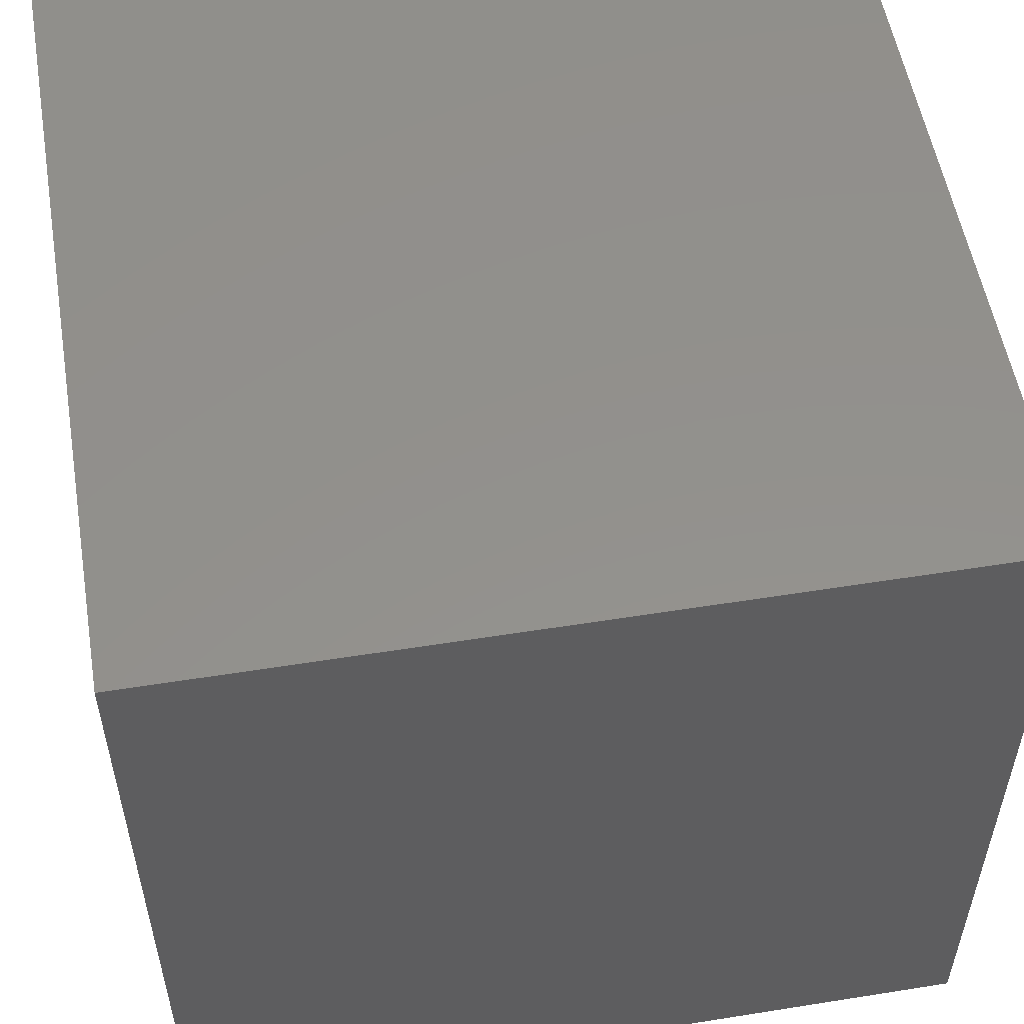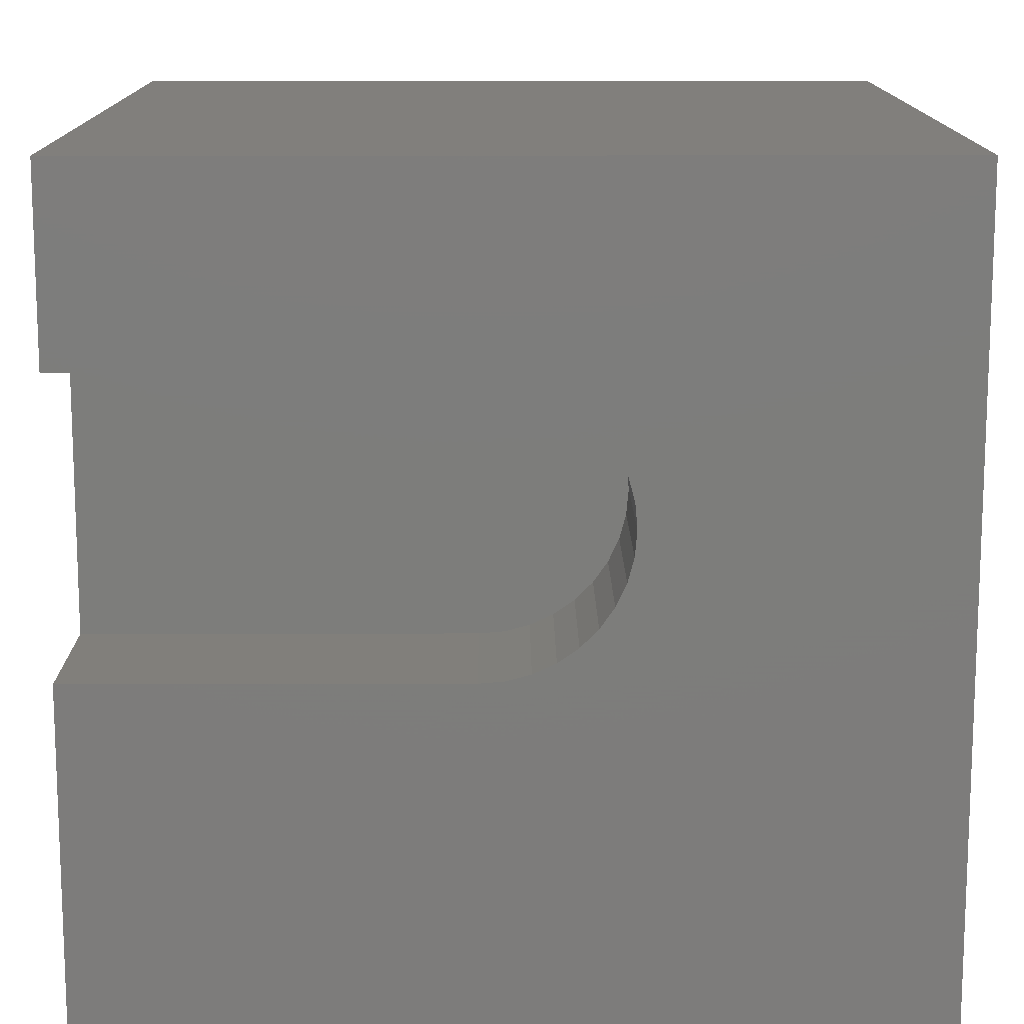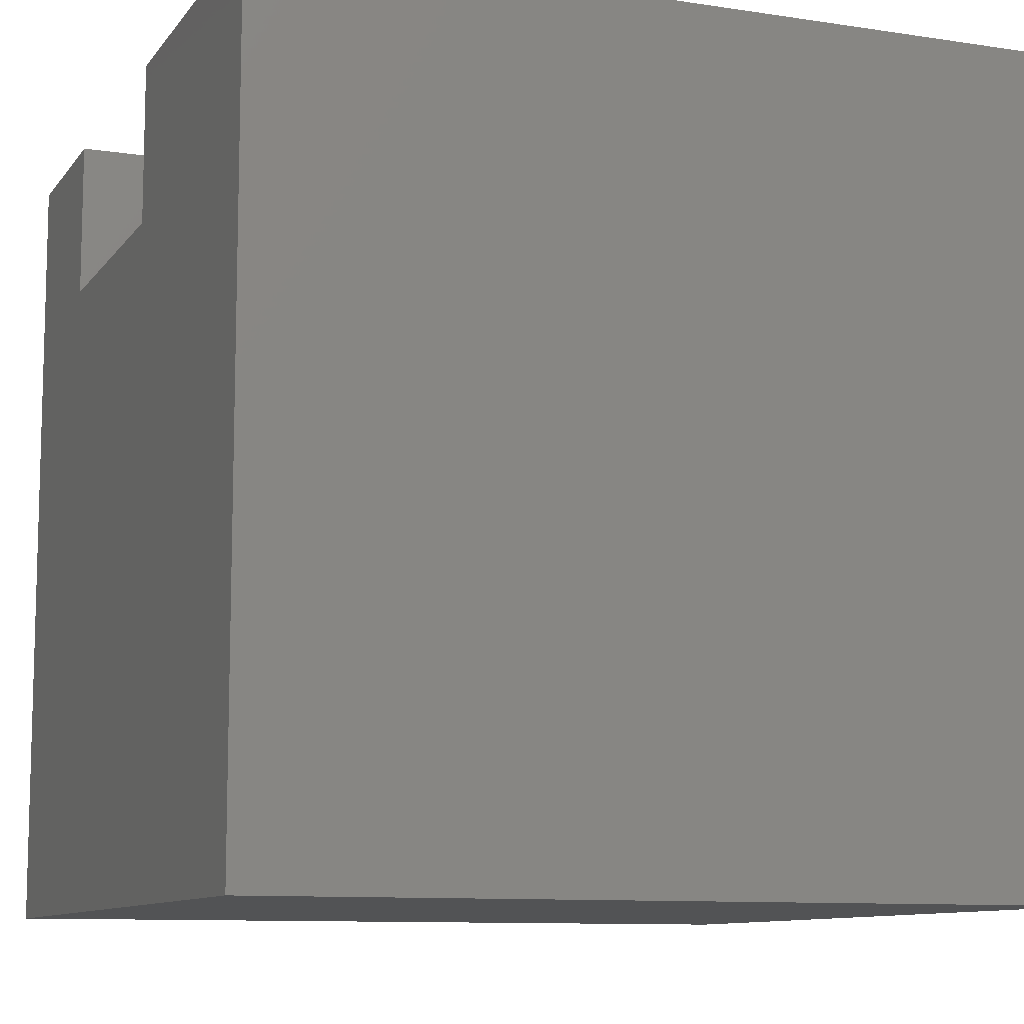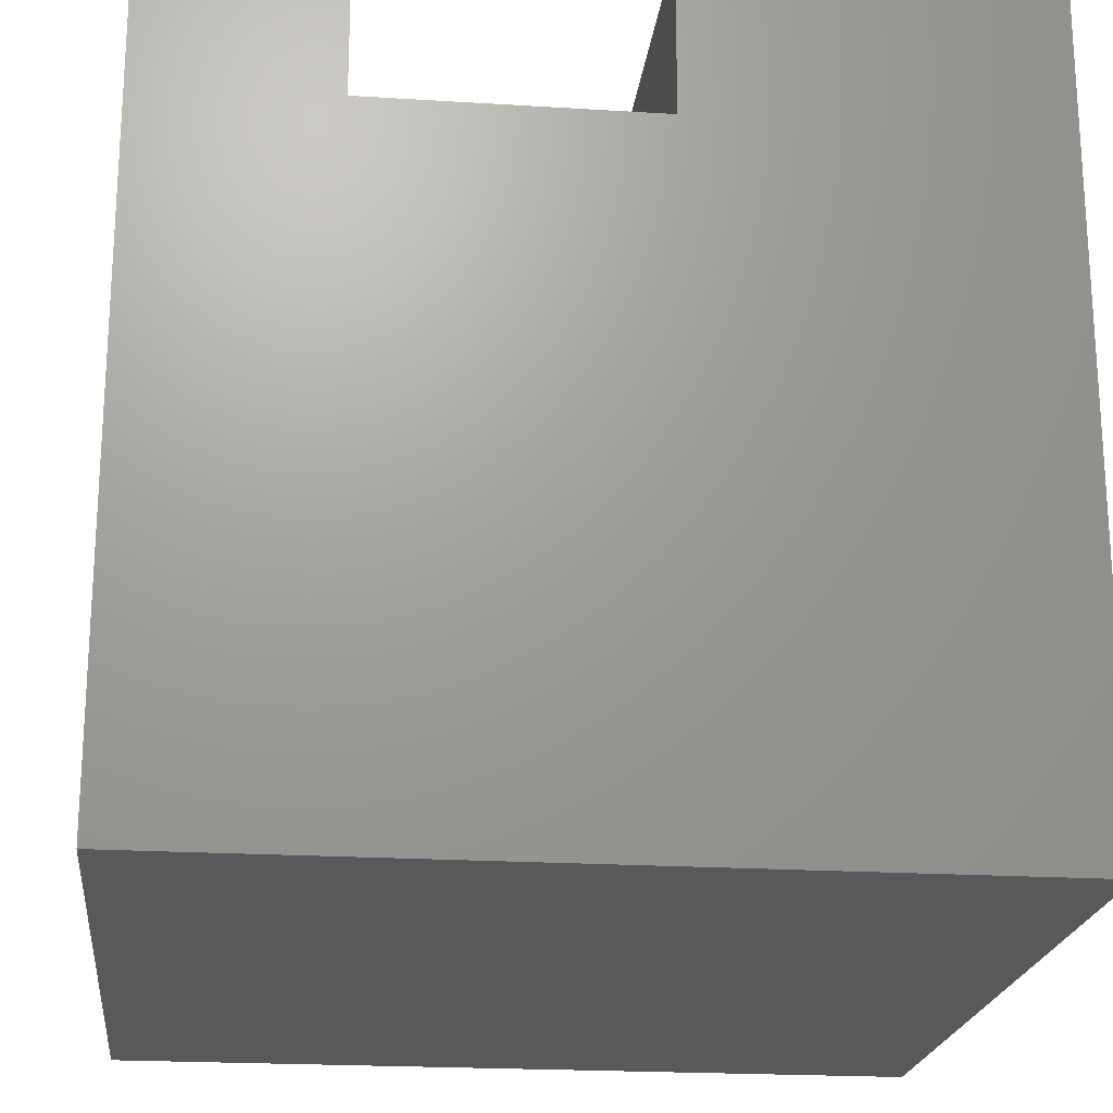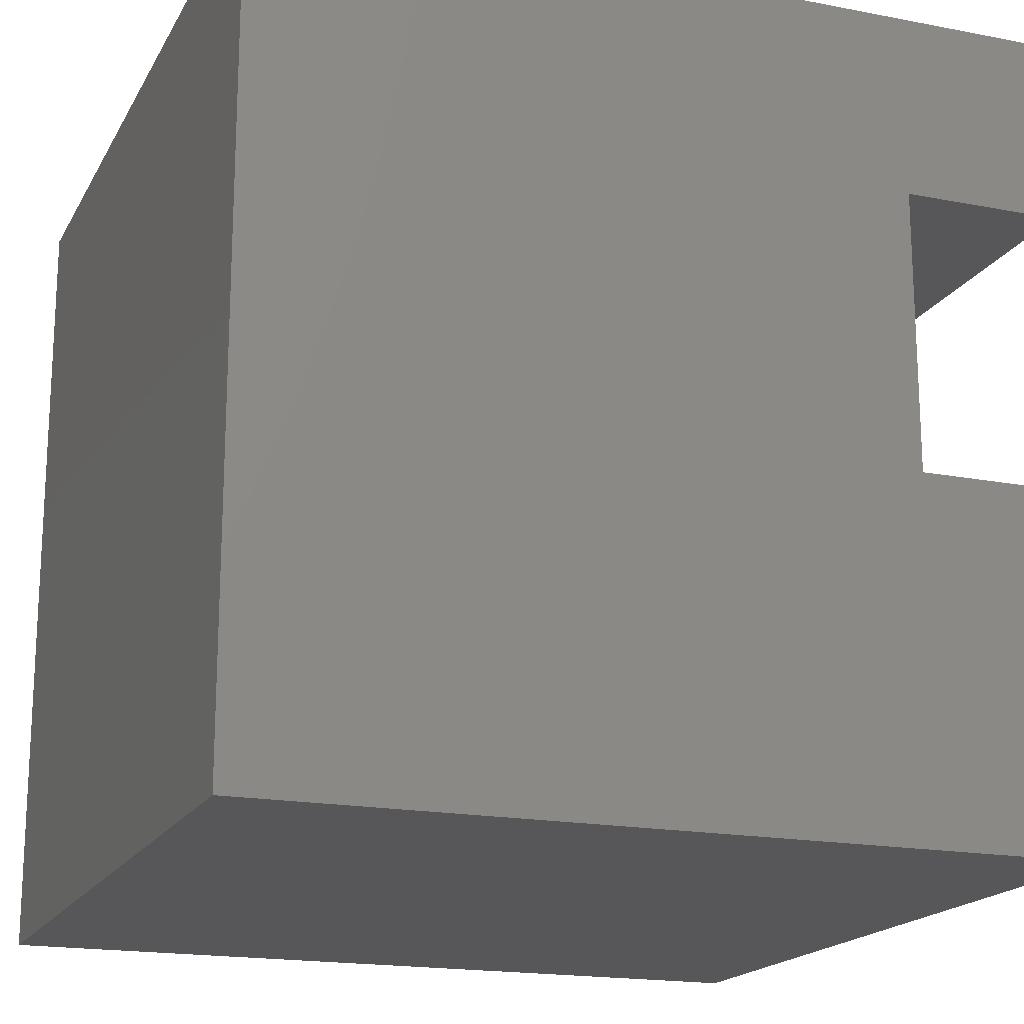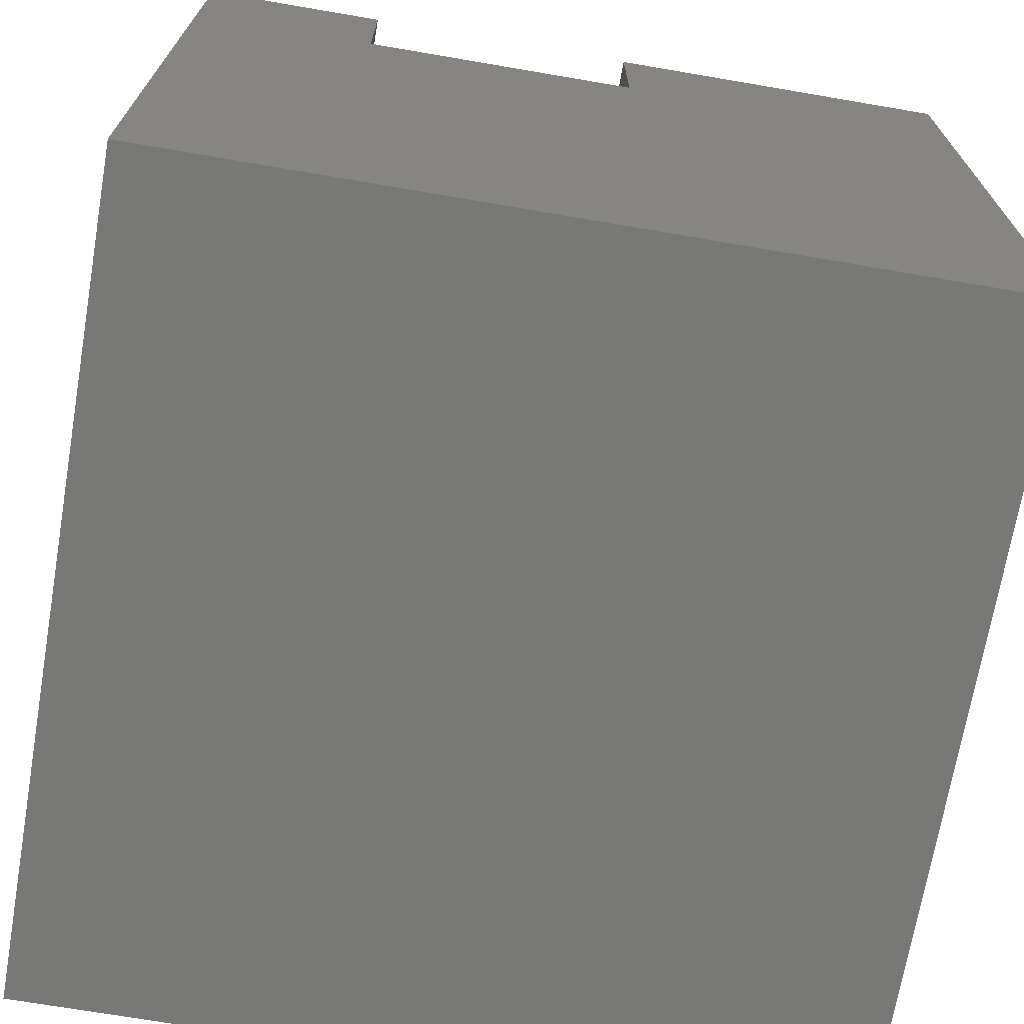
<metadata>
{"format":"stl","ext":"stl","renderer":"f3d","projection":"perspective","resolution":1024,"background":"white","views":[{"elev":54.4,"azim":80.4,"up":"+Y"},{"elev":13.6,"azim":-0.3,"up":"+Y"},{"elev":-10.1,"azim":-21.4,"up":"+Z"},{"elev":-21.0,"azim":-96.4,"up":"+Z"},{"elev":-18.1,"azim":-110.7,"up":"+Y"},{"elev":-70.5,"azim":-99.7,"up":"+Z"}]}
</metadata>
<code>
# stl→obj: 50 verts, 96 faces
v 0 7.72 10
v 0 10 10
v 0 7.72 8.049
v 0 10 0
v 0 4.294 8.049
v 0 0 0
v 0 4.294 10
v 0 0 10
v 6.213 5.421 10
v 6.086 5.151 10
v 10 0 10
v 5.46 4.524 10
v 5.189 4.398 10
v 10 10 10
v 4.603 7.72 10
v 4.901 7.694 10
v 5.189 7.617 10
v 5.46 7.49 10
v 5.704 7.319 10
v 5.915 7.108 10
v 6.086 6.863 10
v 6.213 6.593 10
v 5.915 4.906 10
v 5.704 4.695 10
v 4.603 4.294 10
v 4.901 4.32 10
v 6.29 6.304 10
v 6.316 6.007 10
v 6.29 5.71 10
v 10 10 0
v 10 0 0
v 4.603 7.72 8.049
v 4.603 4.294 8.049
v 4.901 4.32 8.049
v 5.189 4.398 8.049
v 5.46 4.524 8.049
v 5.704 4.695 8.049
v 5.915 4.906 8.049
v 5.46 7.49 8.049
v 6.086 5.151 8.049
v 5.189 7.617 8.049
v 4.901 7.694 8.049
v 6.213 6.593 8.049
v 6.086 6.863 8.049
v 5.915 7.108 8.049
v 6.213 5.421 8.049
v 6.29 5.71 8.049
v 6.316 6.007 8.049
v 6.29 6.304 8.049
v 5.704 7.319 8.049
f 1 2 3
f 3 2 4
f 3 4 5
f 5 4 6
f 5 6 7
f 7 6 8
f 9 10 11
f 11 12 13
f 2 1 14
f 14 1 15
f 14 15 16
f 16 17 14
f 14 17 18
f 14 18 19
f 19 20 14
f 14 20 21
f 14 21 22
f 10 23 11
f 11 23 24
f 11 24 12
f 7 8 25
f 25 8 11
f 25 11 26
f 26 11 13
f 22 27 14
f 14 27 28
f 14 28 11
f 11 28 29
f 11 29 9
f 30 14 31
f 31 14 11
f 4 30 6
f 6 30 31
f 14 30 2
f 2 30 4
f 31 11 6
f 6 11 8
f 32 3 5
f 5 33 32
f 32 33 34
f 32 34 35
f 35 36 32
f 32 36 37
f 32 37 38
f 39 38 40
f 39 41 38
f 38 41 42
f 38 42 32
f 43 44 45
f 40 46 39
f 39 46 47
f 39 47 48
f 48 49 39
f 39 49 43
f 39 43 50
f 50 43 45
f 3 32 1
f 1 32 15
f 33 25 26
f 33 26 34
f 34 26 13
f 34 13 35
f 35 13 12
f 35 12 36
f 36 12 24
f 36 24 37
f 37 24 23
f 37 23 38
f 38 23 10
f 38 10 40
f 40 10 9
f 40 9 46
f 46 9 29
f 46 29 47
f 47 29 28
f 47 28 48
f 48 28 27
f 48 27 49
f 49 27 22
f 49 22 43
f 43 22 21
f 43 21 44
f 44 21 20
f 44 20 45
f 45 20 19
f 45 19 50
f 50 19 18
f 50 18 39
f 39 18 17
f 39 17 41
f 41 17 16
f 41 16 42
f 42 16 15
f 42 15 32
f 33 5 25
f 25 5 7

</code>
